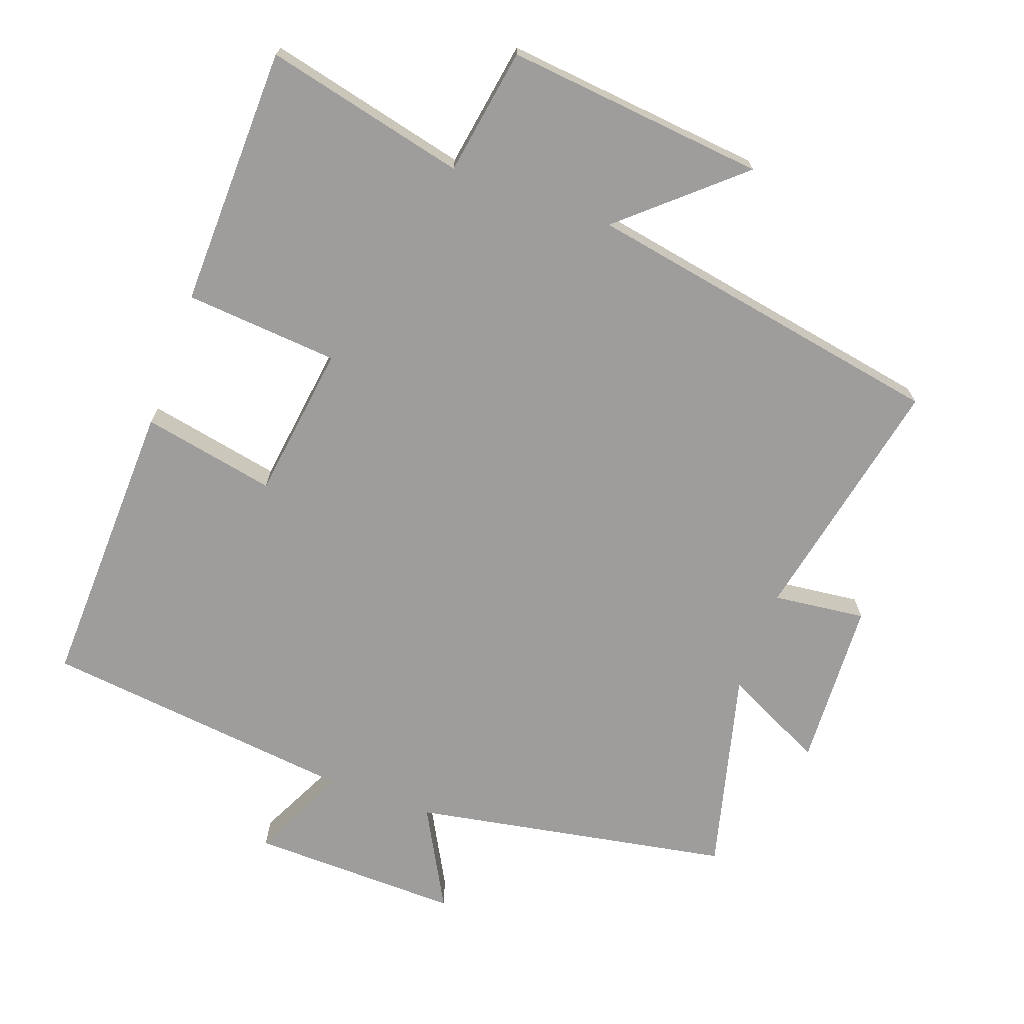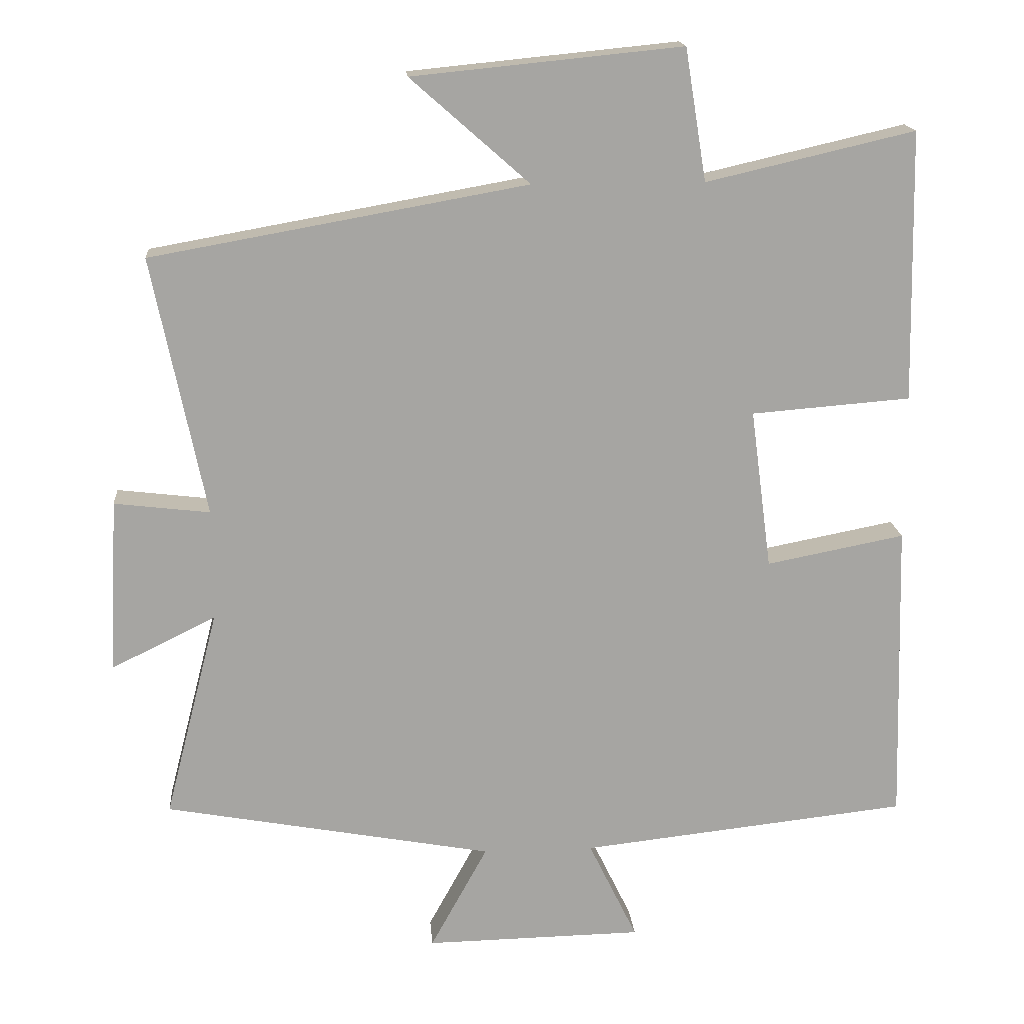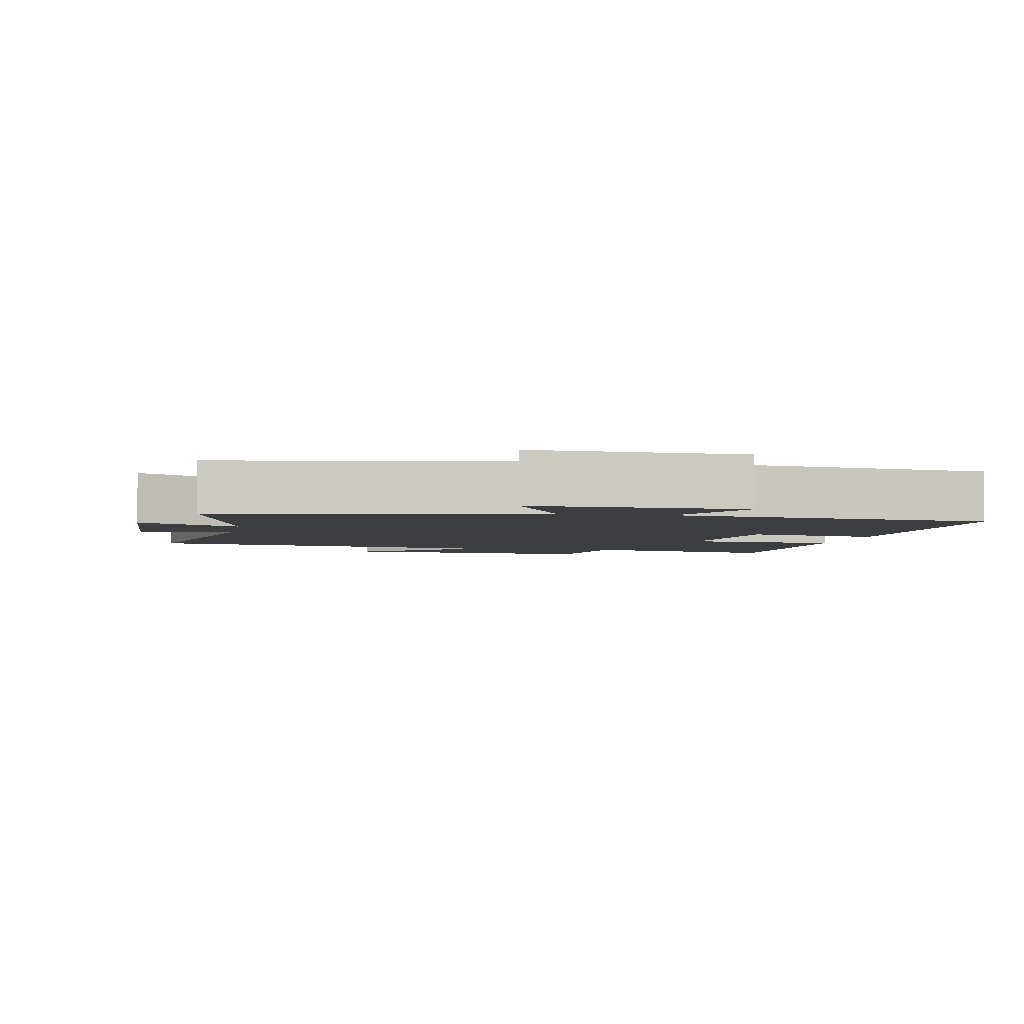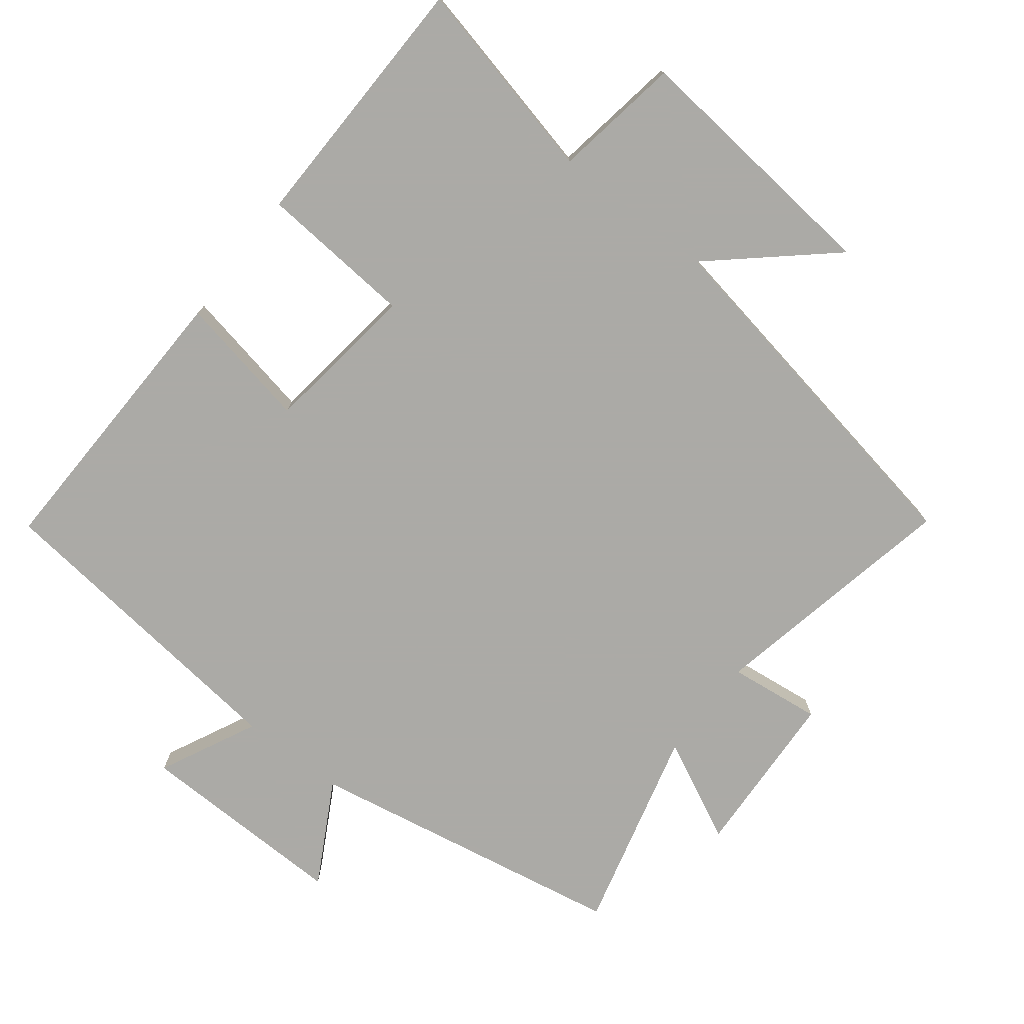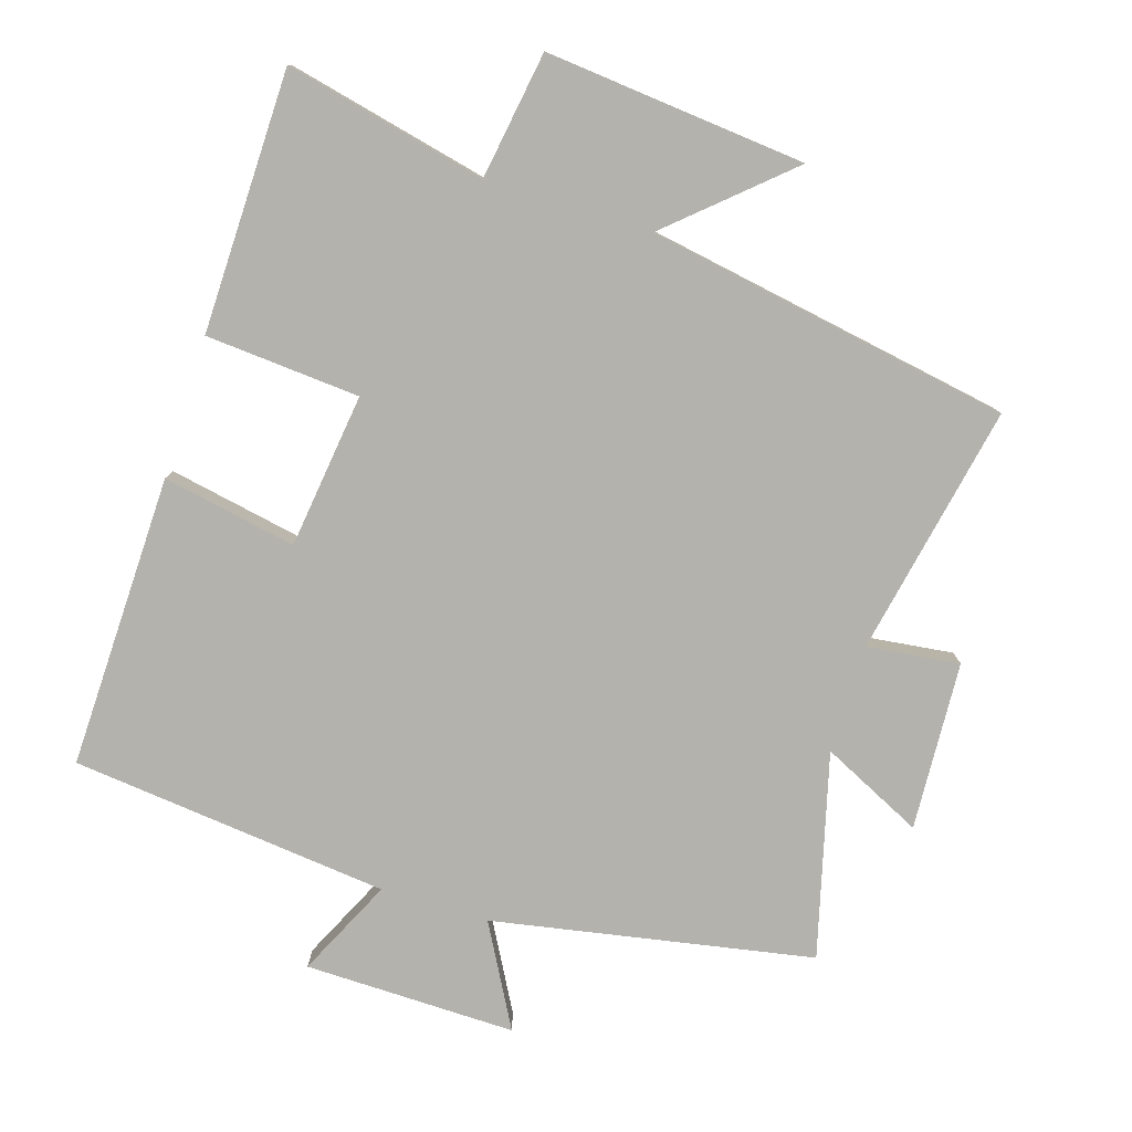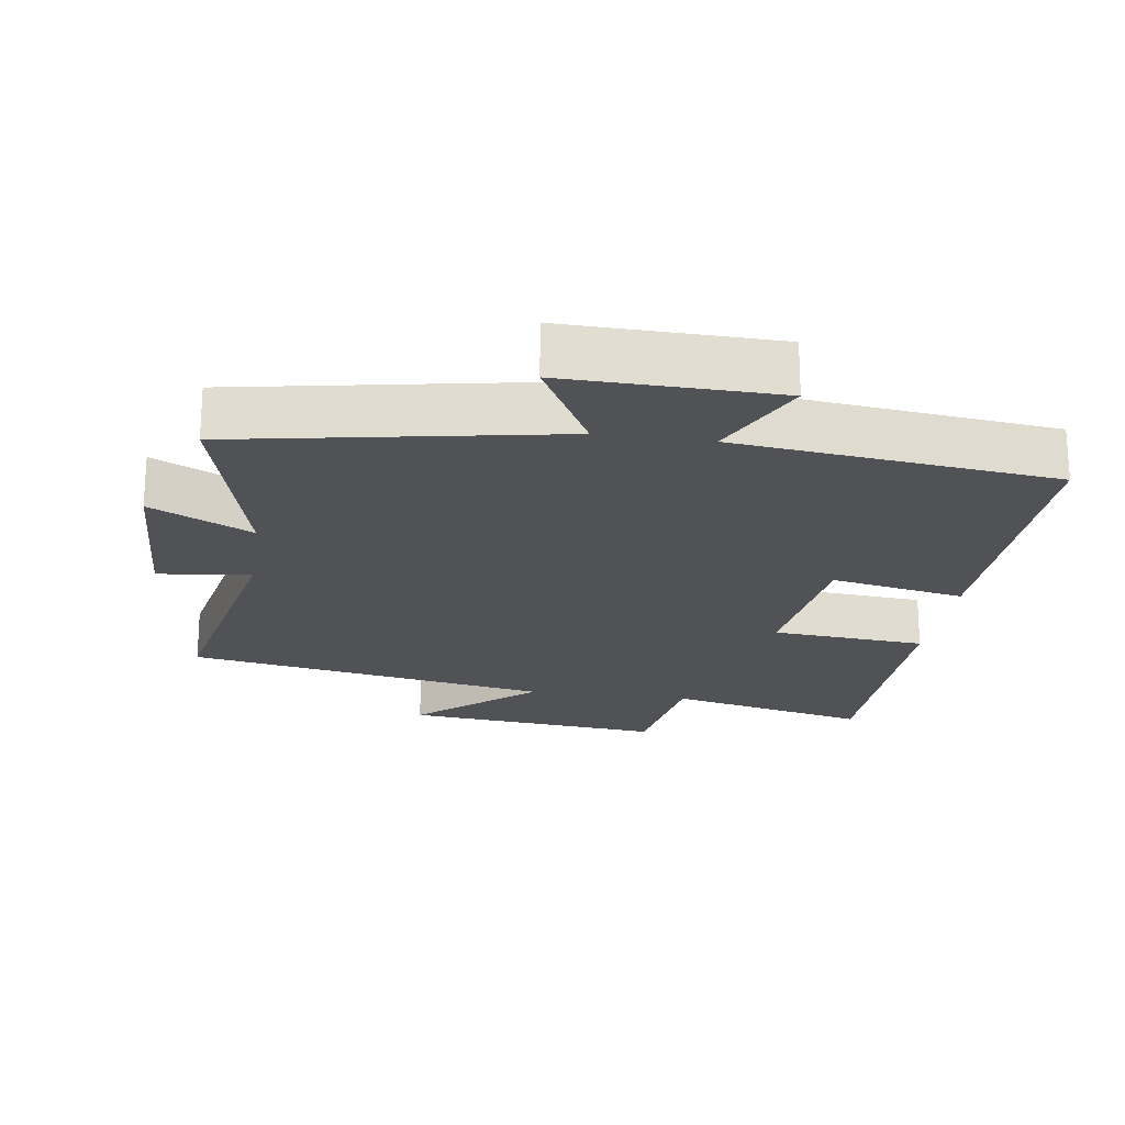
<metadata>
{"format":"obj","ext":"obj","renderer":"f3d","projection":"perspective","resolution":1024,"background":"white","views":[{"elev":-70.4,"azim":-20.0,"up":"+Y"},{"elev":16.6,"azim":175.5,"up":"+Z"},{"elev":-3.6,"azim":168.8,"up":"+Y"},{"elev":-75.9,"azim":-37.8,"up":"+Y"},{"elev":-79.6,"azim":-17.1,"up":"+Y"},{"elev":-21.2,"azim":171.7,"up":"+Y"}]}
</metadata>
<code>
v -0.512 0.07 -0.448
v -0.5 0.07 -0.02
v -0.305 0.07 -0.058
v -0.275 0.07 0.168
v -0.5 0.07 0.186
v -0.492 0.07 0.568
v -0.198 0.07 0.5
v -0.168 0.07 0.686
v 0.212 0.07 0.648
v 0.044 0.07 0.5
v 0.575 0.07 0.405
v 0.5 0.07 0.039
v 0.635 0.07 0.055
v 0.647 0.07 -0.191
v 0.5 0.07 -0.119
v 0.576 0.07 -0.415
v 0.11 0.07 -0.5
v 0.191 0.07 -0.648
v -0.117 0.07 -0.642
v -0.048 0.07 -0.5
v -0.512 0 -0.448
v -0.5 0 -0.02
v -0.305 0 -0.058
v -0.275 0 0.168
v -0.5 0 0.186
v -0.492 0 0.568
v -0.198 0 0.5
v -0.168 0 0.686
v 0.212 0 0.648
v 0.044 0 0.5
v 0.575 0 0.405
v 0.5 0 0.039
v 0.635 0 0.055
v 0.647 0 -0.191
v 0.5 0 -0.119
v 0.576 0 -0.415
v 0.11 0 -0.5
v 0.191 0 -0.648
v -0.117 0 -0.642
v -0.048 0 -0.5
f 17 18 19 20
f 15 16 17 20
f 15 20 1
f 12 13 14 15
f 12 15 1
f 10 11 12 1
f 7 8 9 10
f 4 5 6 7
f 3 4 7 10
f 1 2 3
f 1 3 10
f 40 39 38 37
f 40 37 36 35
f 21 40 35
f 35 34 33 32
f 21 35 32
f 21 32 31 30
f 30 29 28 27
f 27 26 25 24
f 30 27 24 23
f 23 22 21
f 30 23 21
f 1 21 22 2
f 2 22 23 3
f 3 23 24 4
f 4 24 25 5
f 5 25 26 6
f 6 26 27 7
f 7 27 28 8
f 8 28 29 9
f 9 29 30 10
f 10 30 31 11
f 11 31 32 12
f 12 32 33 13
f 13 33 34 14
f 14 34 35 15
f 15 35 36 16
f 16 36 37 17
f 17 37 38 18
f 18 38 39 19
f 19 39 40 20
f 20 40 21 1

</code>
